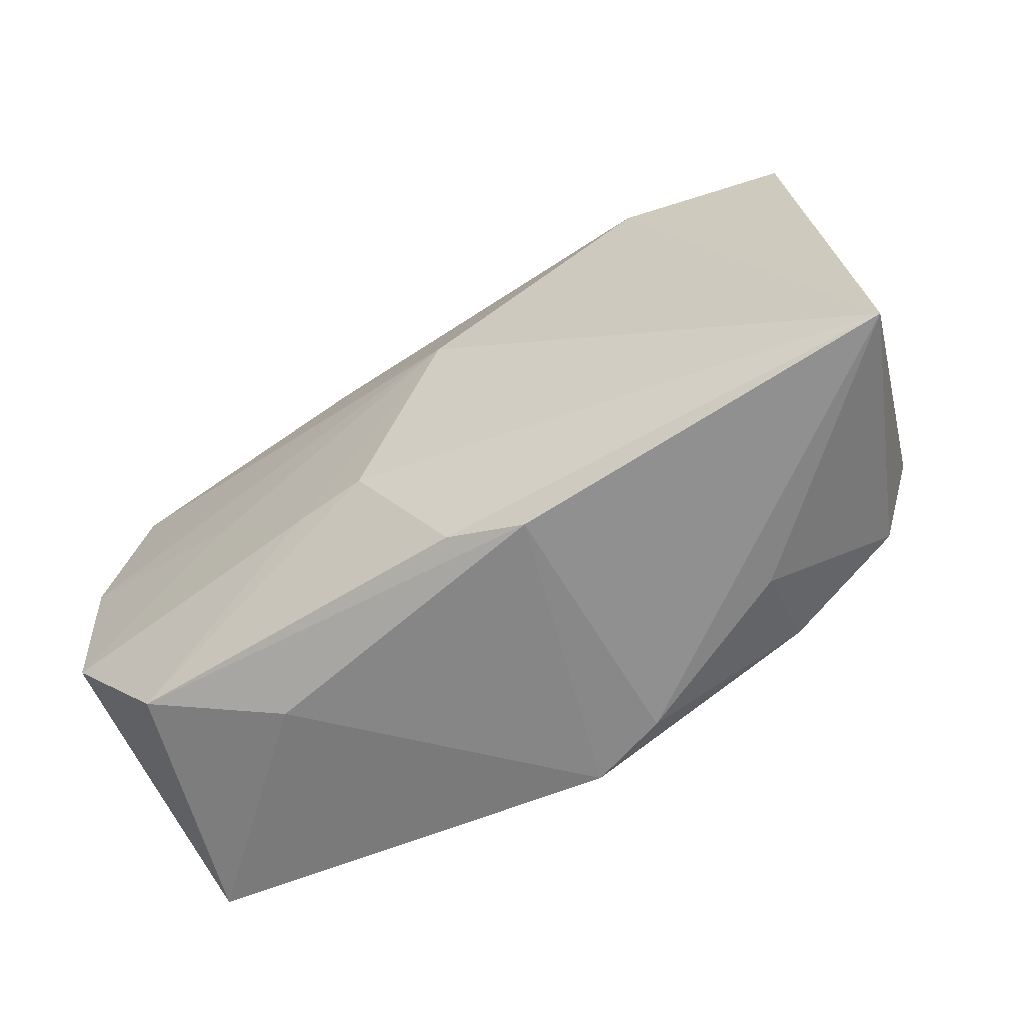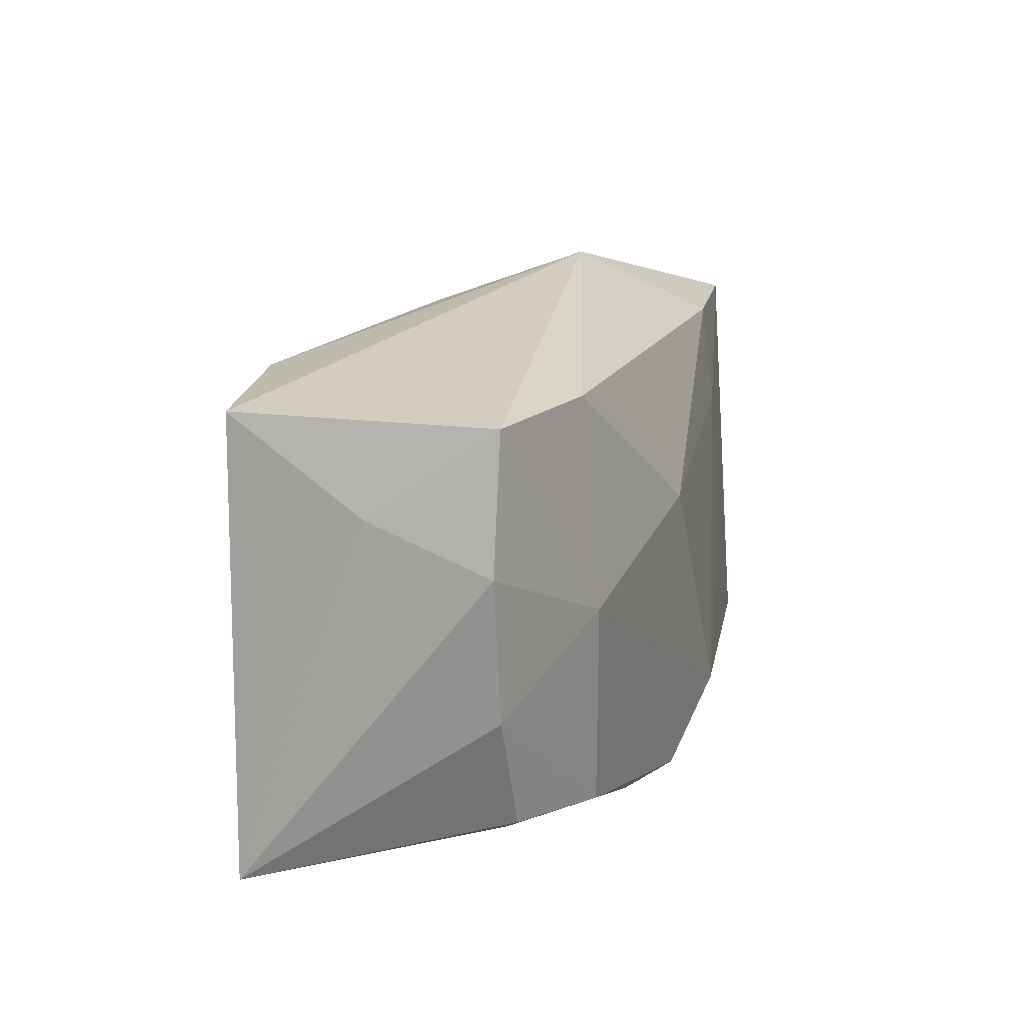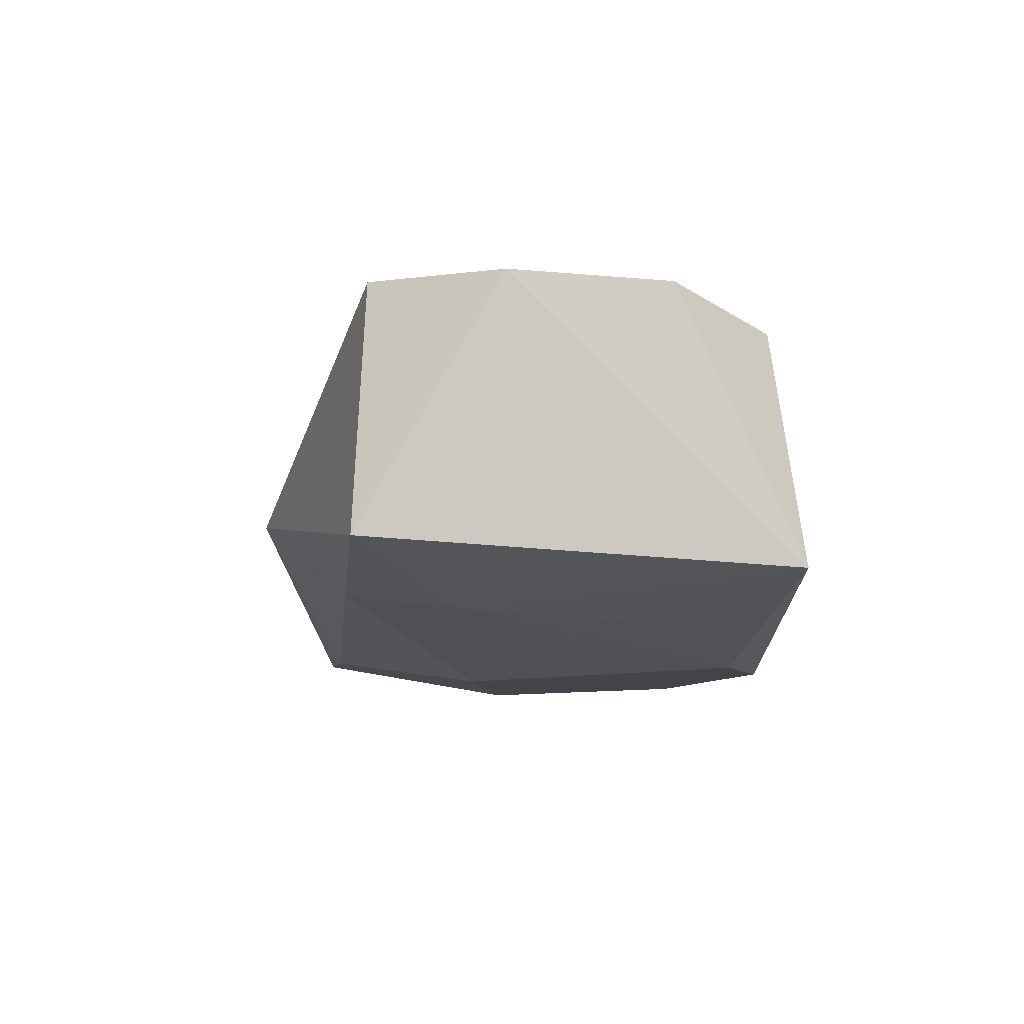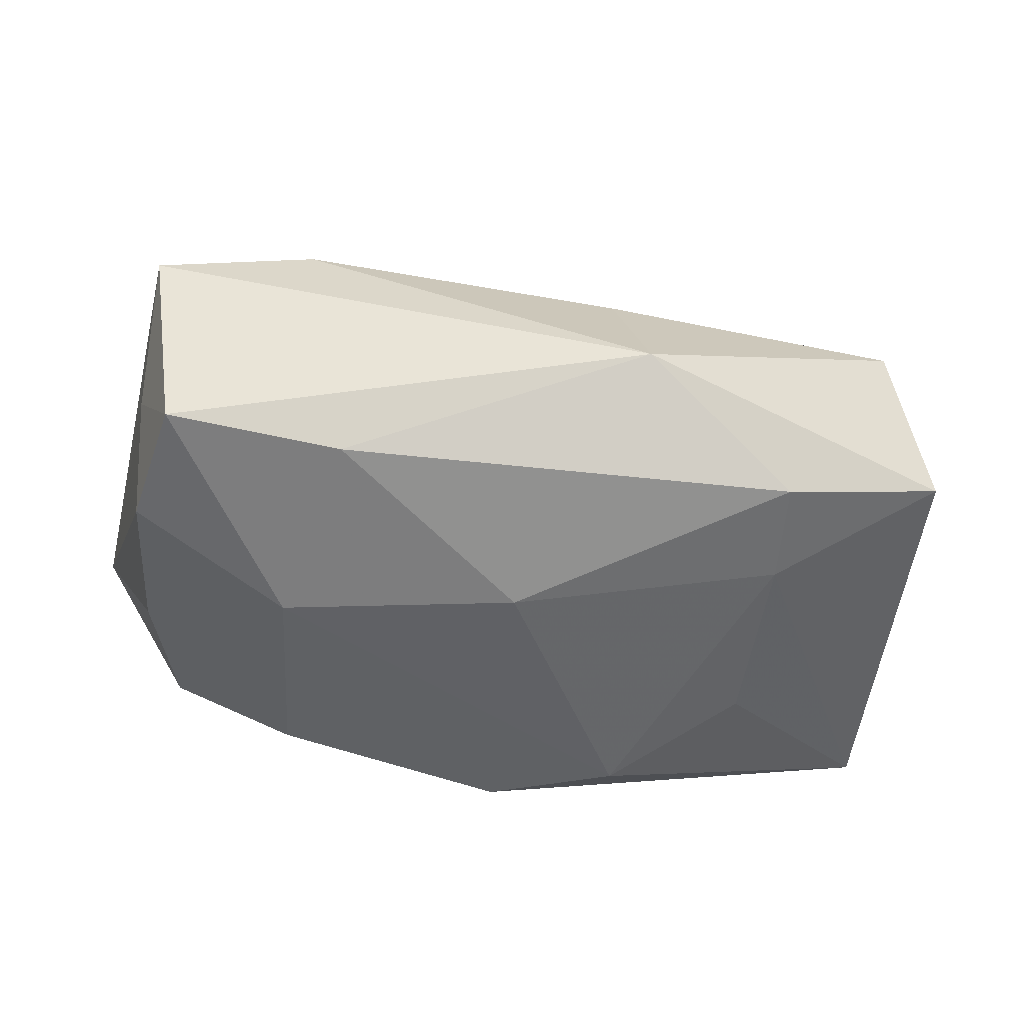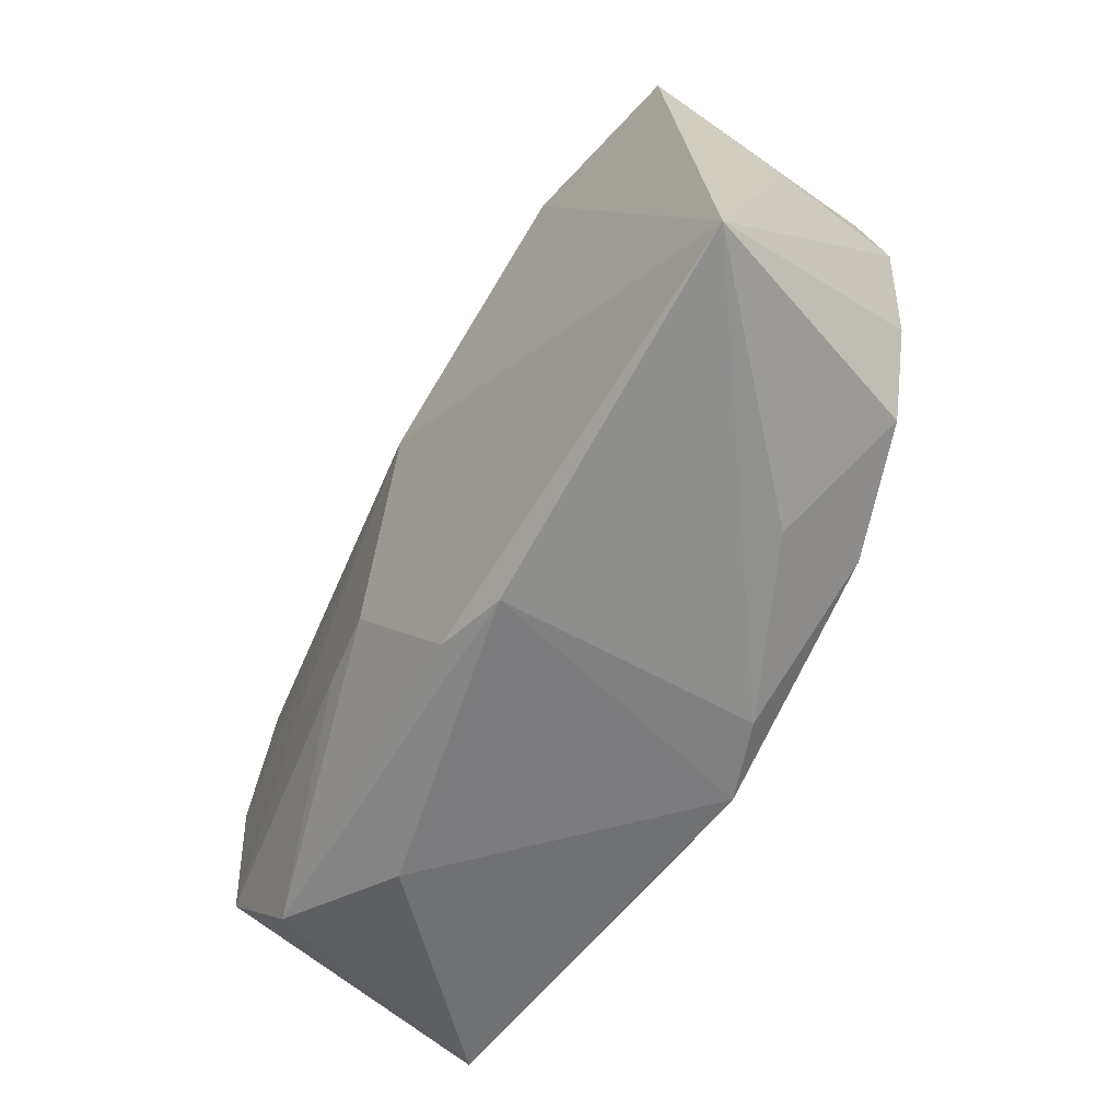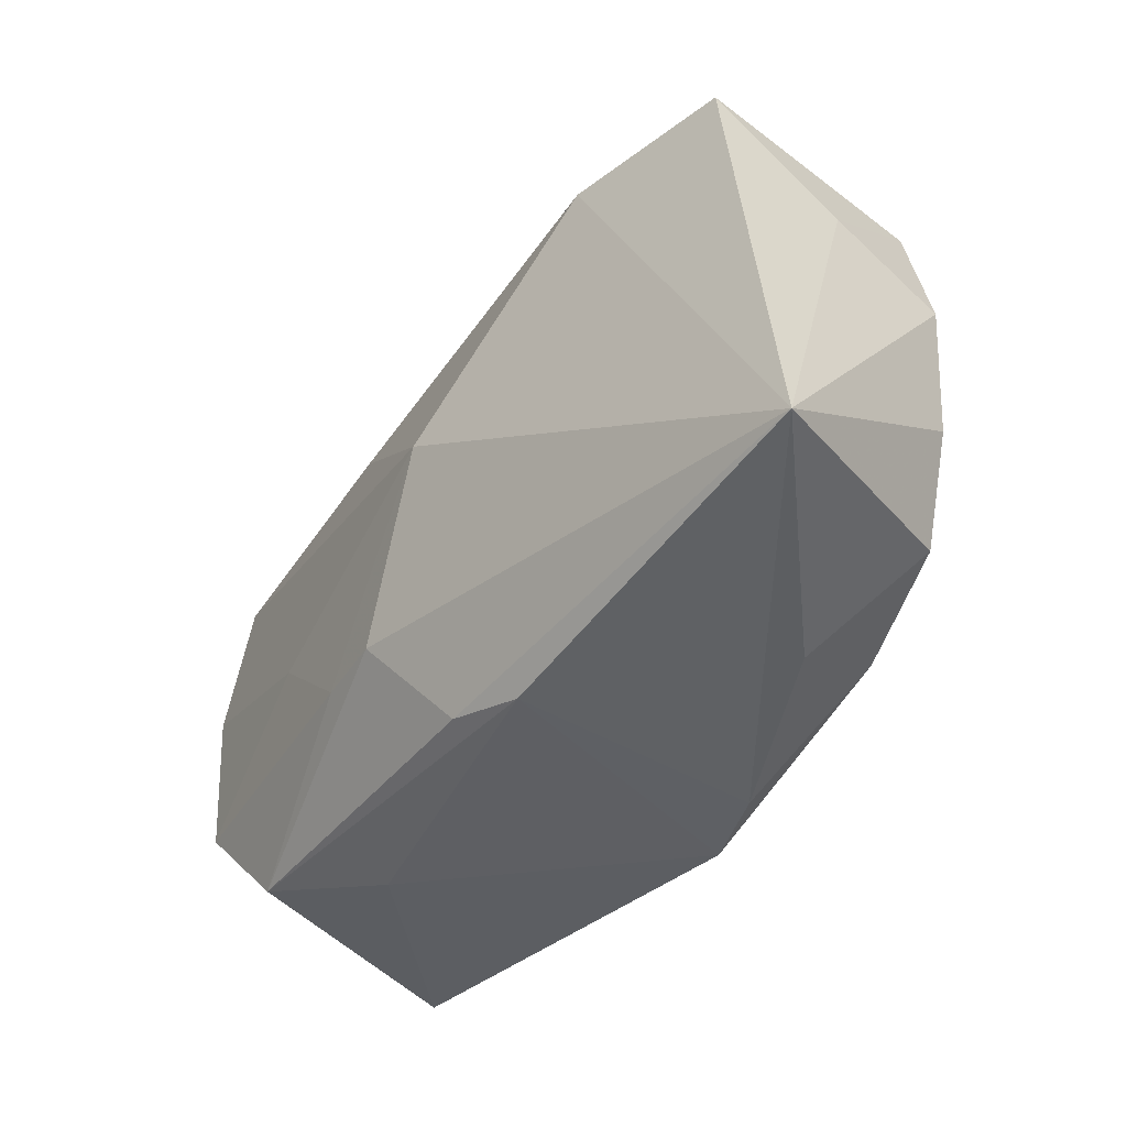
<metadata>
{"format":"obj","ext":"obj","renderer":"f3d","projection":"perspective","resolution":1024,"background":"white","views":[{"elev":-62.8,"azim":33.6,"up":"+Y"},{"elev":18.1,"azim":112.8,"up":"+Y"},{"elev":-9.1,"azim":-94.0,"up":"+Z"},{"elev":-48.3,"azim":171.5,"up":"+Z"},{"elev":-60.2,"azim":63.3,"up":"+Y"},{"elev":-42.8,"azim":57.3,"up":"+Y"}]}
</metadata>
<code>
v -0.0223 0.01727 -0.0105
v -0.03106 -0.01751 0.01057
v 0.007332 -0.02175 0.008945
v 0.03997 -0.0188 0.007792
v 0.03623 0.01198 -0.002261
v 0.02139 0.001605 -0.01604
v -0.01995 -0.02104 0.004701
v 0.03514 0.008164 -0.01257
v 0.01975 -0.01622 -0.01538
v -0.02174 -0.001428 0.01488
v -0.01209 -0.01047 0.01514
v -0.02299 0.008056 -0.01151
v 0.03049 -0.01406 -0.01264
v 0.02093 -0.01988 -0.007667
v 0.02234 0.0195 0.01315
v -0.008552 0.02482 -0.002742
v -0.005268 -0.01087 0.01561
v 0.0338 -0.004156 -0.0126
v -0.006583 0.01938 0.01125
v -0.0008332 -0.02175 -0.01534
v -0.03727 -0.01909 -0.009746
v -0.03485 0.01561 0.01333
v -0.009824 0.01467 0.01452
v 0.01786 0.01839 -0.01302
v 0.003399 0.004074 0.01701
v 0.0008544 0.005327 -0.01604
v 0.006156 -0.02175 -0.01329
v 0.03637 0.01937 0.009262
v -0.02296 -0.008352 -0.01264
v 0.03295 0.0194 -0.01223
v -0.03639 0.01669 -0.007402
v 0.0008907 -0.02016 0.01079
v -0.03868 -0.008578 0.01282
v -0.01203 -0.01733 -0.0156
v -0.03899 0.004763 0.01347
f 27 3 20
f 21 34 20
f 33 21 2
f 4 3 27
f 25 17 4
f 29 34 21
f 6 30 8
f 6 34 26
f 6 20 34
f 3 2 7
f 7 2 21
f 7 20 3
f 21 20 7
f 33 2 11
f 11 2 17
f 11 17 25
f 32 2 3
f 17 2 32
f 3 4 32
f 32 4 17
f 28 30 16
f 28 4 5
f 5 4 8
f 5 30 28
f 8 30 5
f 25 22 35
f 35 21 33
f 23 22 25
f 12 29 21
f 26 34 12
f 34 29 12
f 28 16 15
f 22 23 15
f 15 23 25
f 25 4 15
f 15 4 28
f 14 4 27
f 14 13 4
f 8 4 18
f 4 13 18
f 18 6 8
f 20 6 9
f 27 20 9
f 6 18 9
f 9 18 13
f 9 14 27
f 13 14 9
f 10 11 25
f 25 35 10
f 33 11 10
f 10 35 33
f 19 16 22
f 22 15 19
f 19 15 16
f 24 6 26
f 30 6 24
f 24 16 30
f 16 24 1
f 1 24 26
f 26 12 1
f 16 1 31
f 22 16 31
f 31 35 22
f 21 35 31
f 31 12 21
f 31 1 12

</code>
